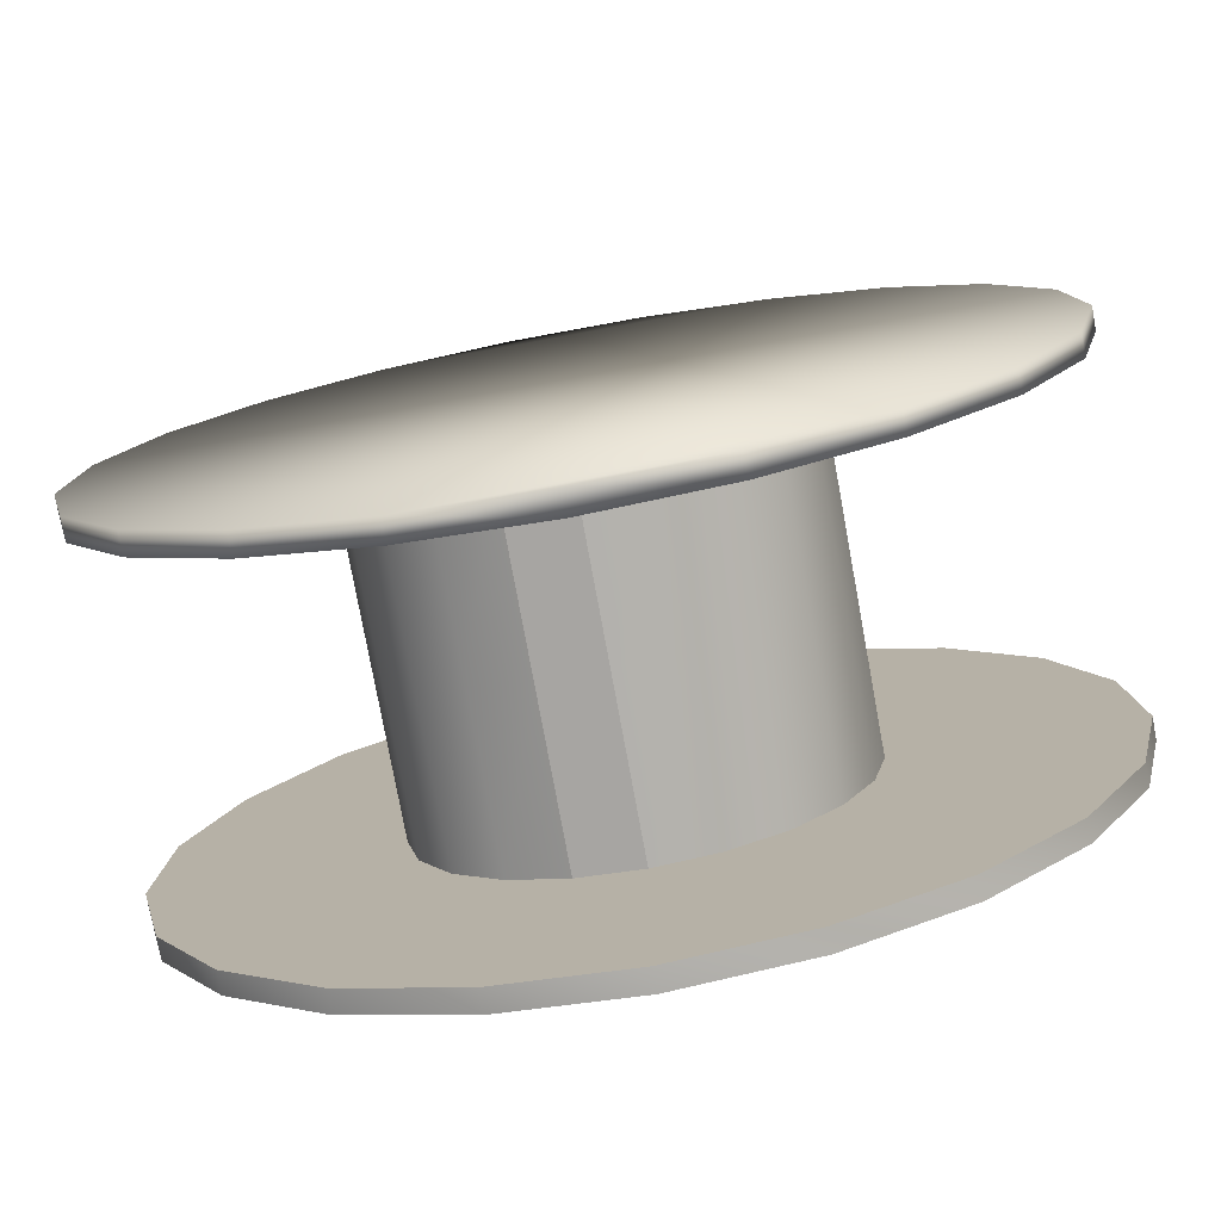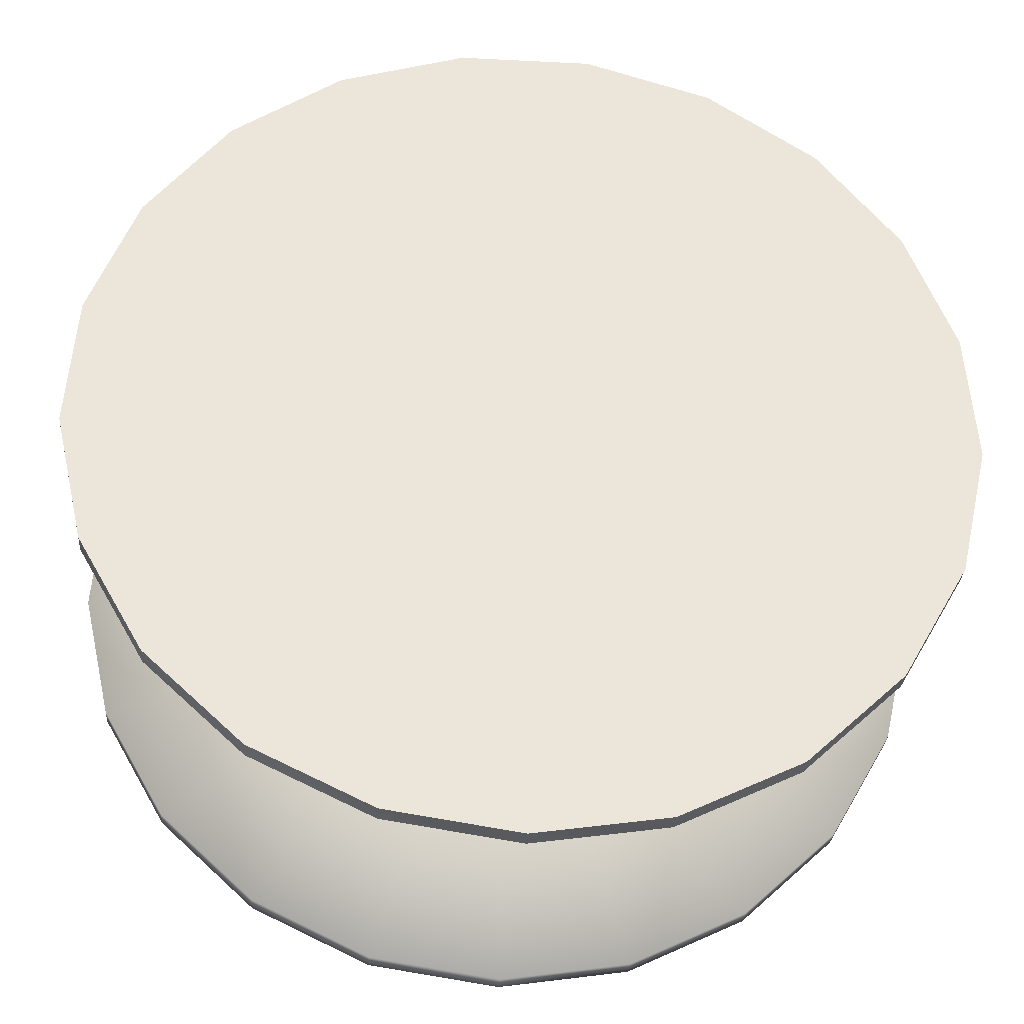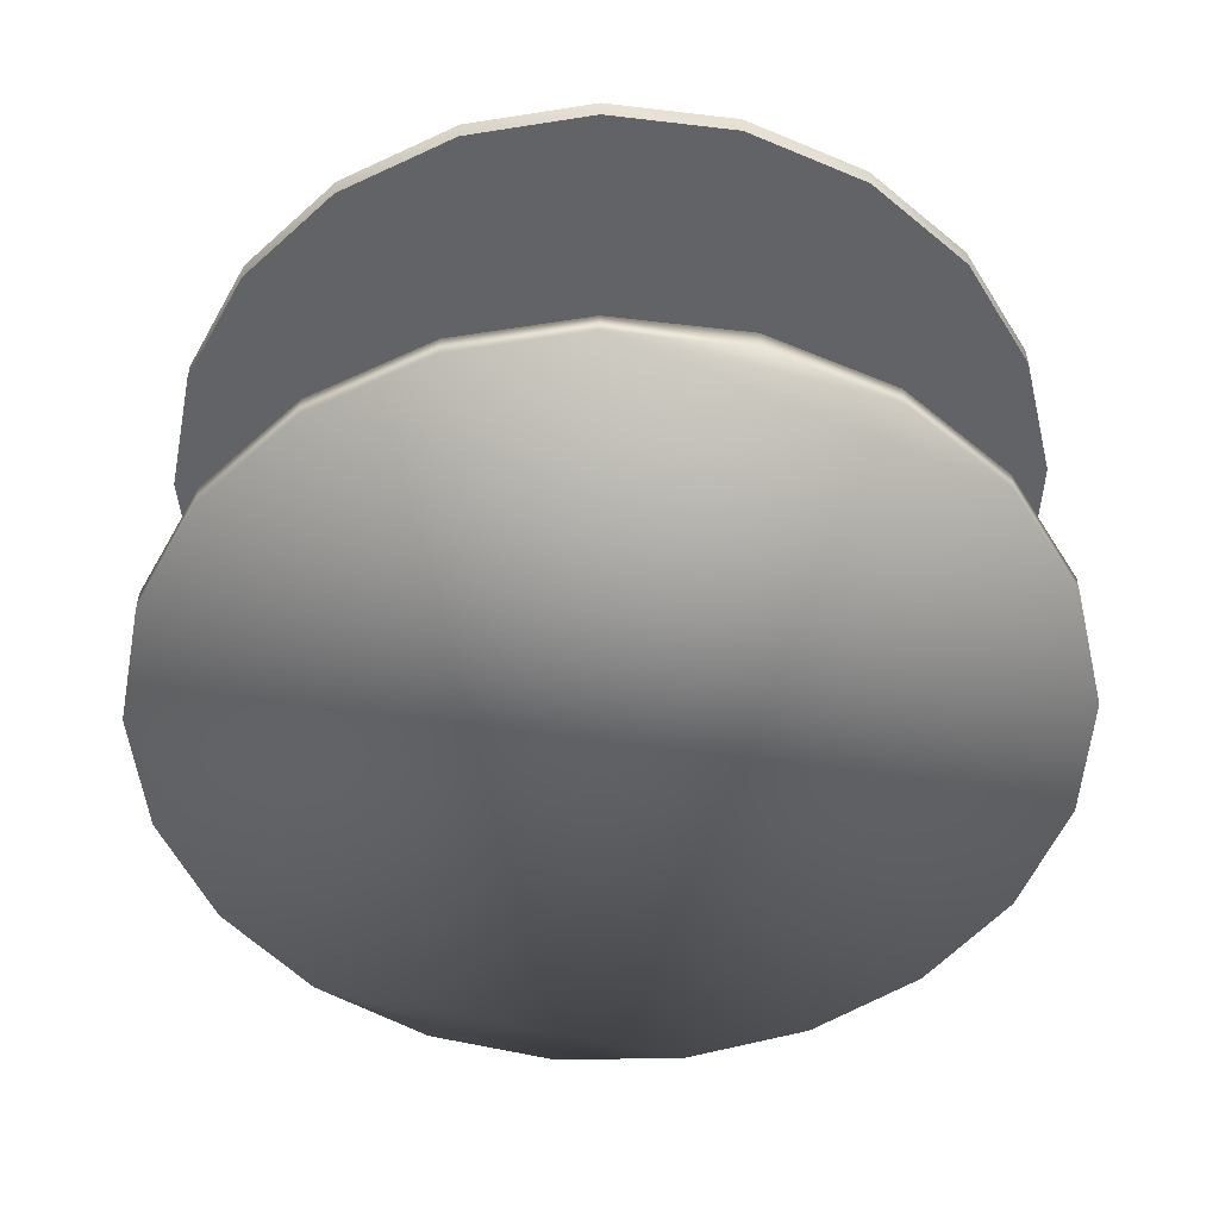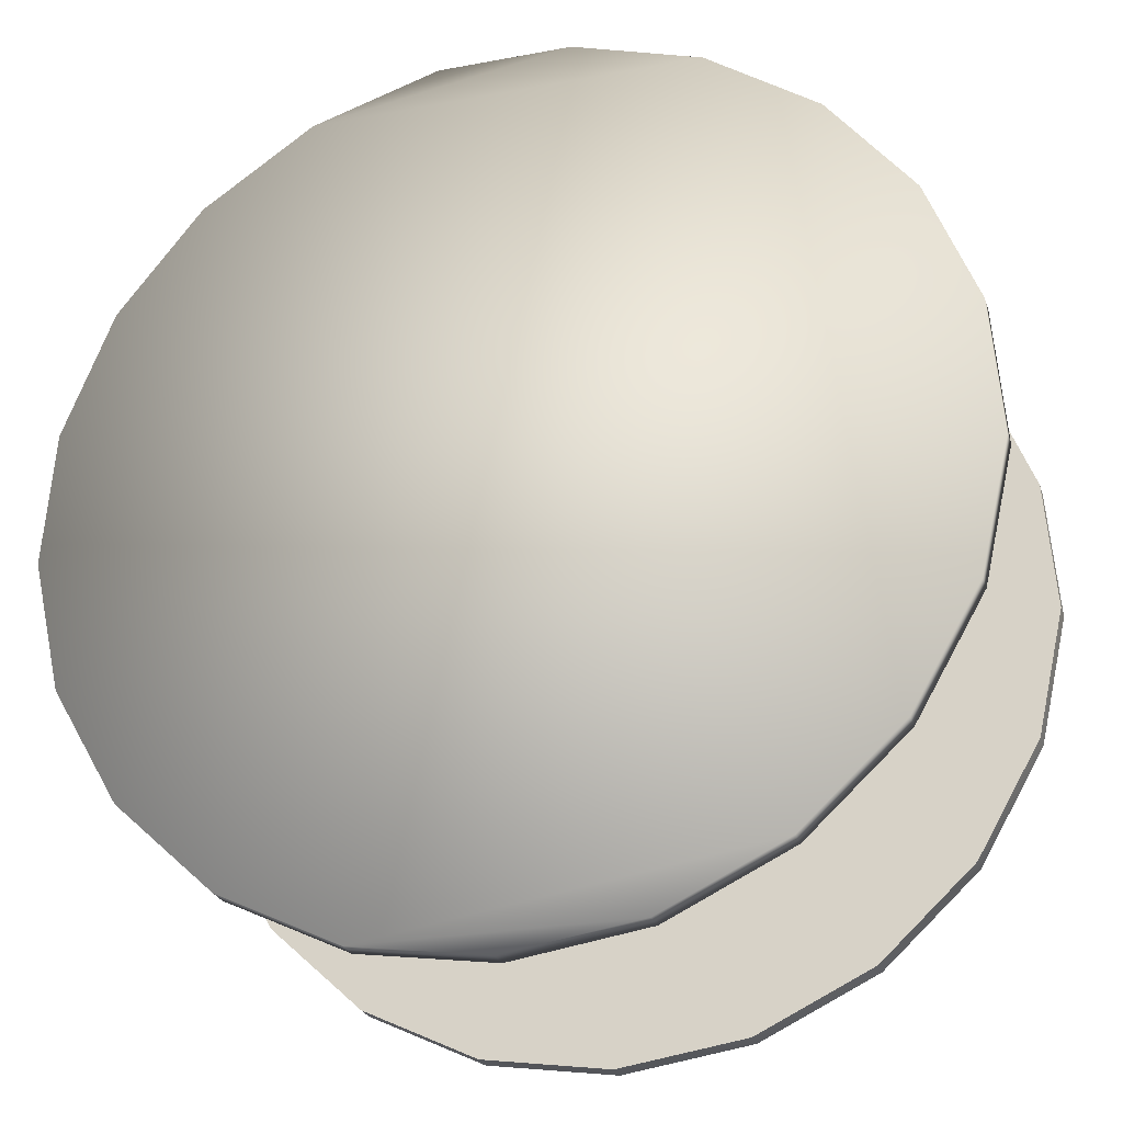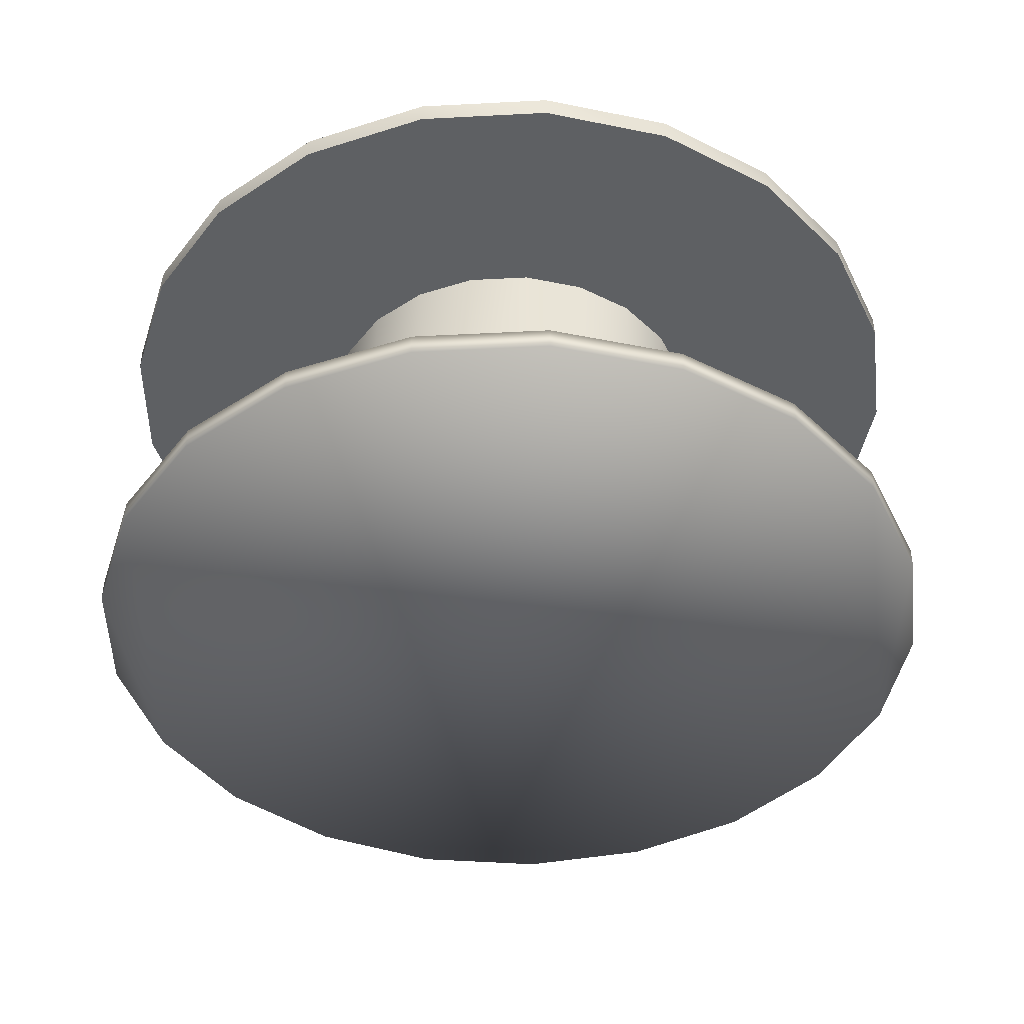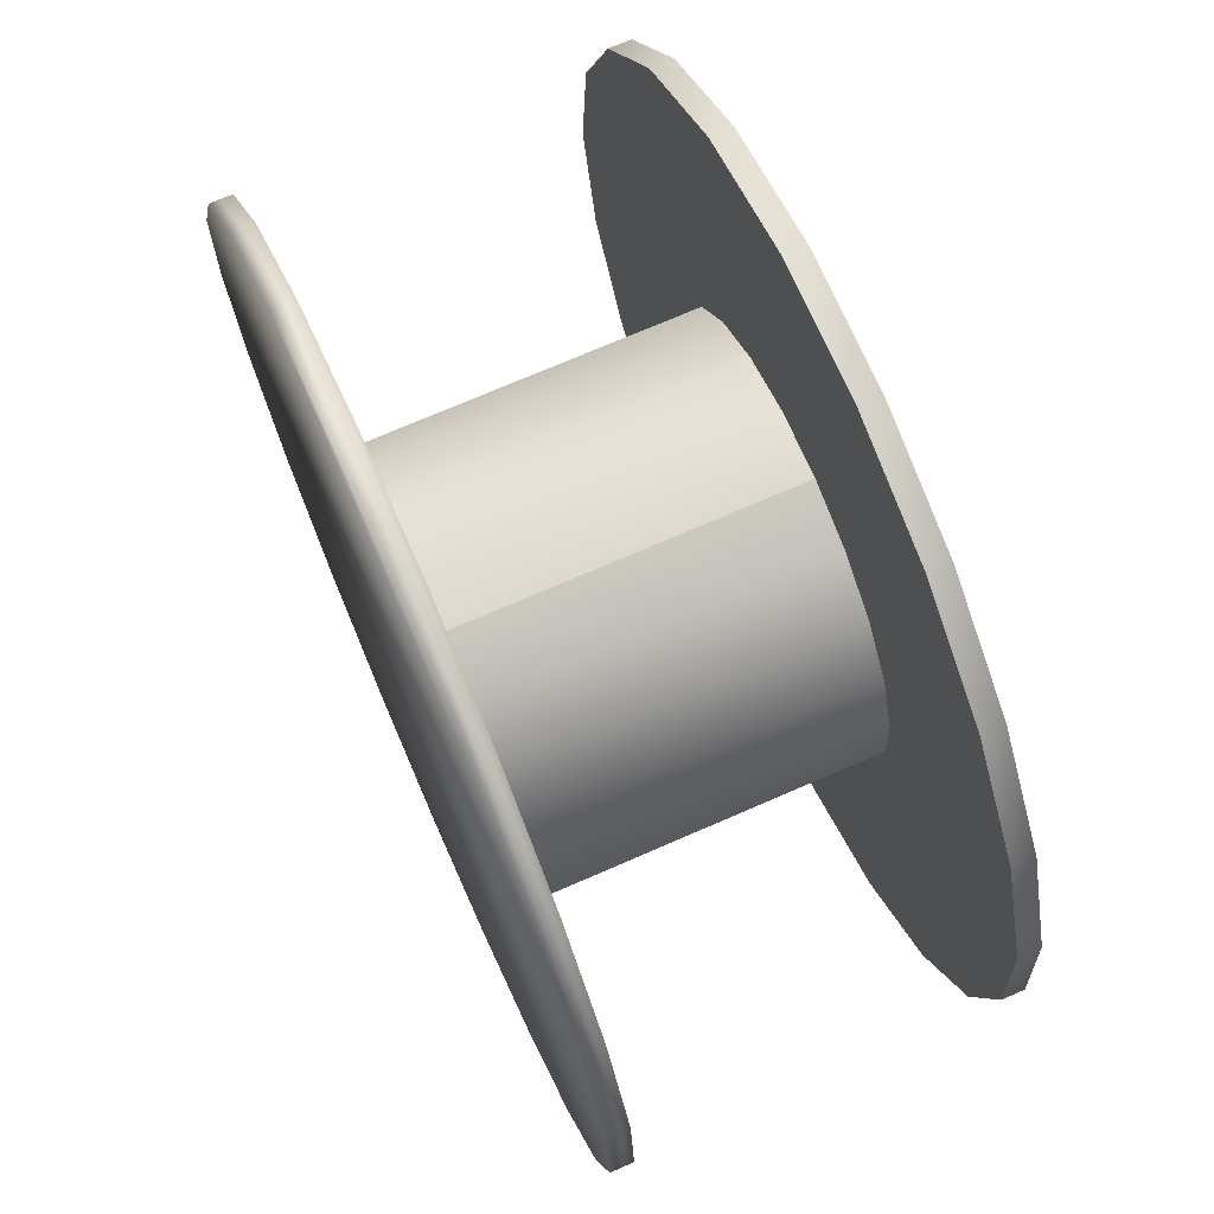
<metadata>
{"format":"obj","ext":"obj","renderer":"f3d","projection":"perspective","resolution":1024,"background":"white","views":[{"elev":-77.3,"azim":-169.6,"up":"+Y"},{"elev":-31.1,"azim":-4.1,"up":"+Y"},{"elev":-50.8,"azim":155.5,"up":"+Z"},{"elev":-25.9,"azim":-163.5,"up":"+Y"},{"elev":-42.4,"azim":-90.7,"up":"+Z"},{"elev":71.7,"azim":-113.6,"up":"+Y"}]}
</metadata>
<code>
v -22.05 6.801 -16.82
v -11.53 1.739 -16.82
v -22.05 6.801 -14.88
v -11.53 1.739 -14.88
v -30.6 14.74 -16.82
v -30.6 14.74 -14.88
v -36.43 24.84 -16.82
v -36.43 24.84 -14.88
v -39.03 36.22 -16.82
v -39.03 36.22 -14.88
v -38.16 47.85 -16.82
v -38.16 47.85 -14.88
v -33.89 58.71 -16.82
v -33.89 58.71 -14.88
v -26.62 67.83 -16.82
v -26.62 67.83 -14.88
v -16.98 74.4 -16.82
v -16.98 74.4 -14.88
v -5.83 77.84 -16.82
v -5.83 77.84 -14.88
v 5.84 77.84 -16.82
v 5.84 77.84 -14.88
v 16.98 74.4 -16.82
v 16.98 74.4 -14.88
v 26.62 67.83 -16.82
v 26.62 67.83 -14.88
v 33.9 58.71 -16.82
v 33.9 58.71 -14.88
v 38.16 47.85 -16.82
v 38.16 47.85 -14.88
v 39.03 36.22 -16.82
v 39.03 36.22 -14.88
v 36.44 24.84 -16.82
v 36.44 24.84 -14.88
v 30.6 14.74 -16.82
v 30.6 14.74 -14.88
v 22.05 6.801 -16.82
v 22.05 6.801 -14.88
v 11.54 1.739 -16.82
v 11.54 1.739 -14.88
v 0 4e-06 -16.82
v 0 4e-06 -14.88
v 0 20.46 -14.88
v -5.5 21.29 -14.88
v 5.5 21.29 -14.88
v 10.52 23.7 -14.88
v 14.6 27.49 -14.88
v 17.38 32.3 -14.88
v 18.62 37.73 -14.88
v 18.2 43.28 -14.88
v 16.17 48.46 -14.88
v 12.7 52.8 -14.88
v 8.1 55.94 -14.88
v 2.78 57.58 -14.88
v -2.78 57.58 -14.88
v -8.1 55.94 -14.88
v -12.69 52.8 -14.88
v -16.16 48.46 -14.88
v -18.19 43.28 -14.88
v -18.61 37.73 -14.88
v -17.37 32.3 -14.88
v -14.59 27.49 -14.88
v -10.51 23.7 -14.88
v -5.5 21.29 3.1e-05
v -5.5 21.29 -14.88
v 0 20.46 3.1e-05
v 0 20.46 -14.88
v -10.51 23.7 3.1e-05
v -10.51 23.7 -14.88
v 0 20.46 3.1e-05
v 0 20.46 -14.88
v 5.5 21.29 3.1e-05
v 5.5 21.29 -14.88
v 5.5 21.29 3.1e-05
v 5.5 21.29 -14.88
v 10.52 23.7 3.1e-05
v 10.52 23.7 -14.88
v 14.6 27.49 3.1e-05
v 14.6 27.49 -14.88
v 17.38 32.3 3.1e-05
v 17.38 32.3 -14.88
v 18.62 37.73 3.1e-05
v 18.62 37.73 -14.88
v 18.2 43.28 3.1e-05
v 18.2 43.28 -14.88
v 16.17 48.46 3.1e-05
v 16.17 48.46 -14.88
v 16.17 48.46 3.1e-05
v 16.17 48.46 -14.88
v 12.7 52.8 3.1e-05
v 12.7 52.8 -14.88
v 8.1 55.94 3.1e-05
v 8.1 55.94 -14.88
v 2.78 57.58 3.1e-05
v 2.78 57.58 -14.88
v -2.78 57.58 3.1e-05
v -2.78 57.58 -14.88
v -2.78 57.58 3.1e-05
v -2.78 57.58 -14.88
v -8.1 55.94 3.1e-05
v -8.1 55.94 -14.88
v -12.69 52.8 3.1e-05
v -12.69 52.8 -14.88
v -16.16 48.46 3.1e-05
v -16.16 48.46 -14.88
v -18.19 43.28 3.1e-05
v -18.19 43.28 -14.88
v -18.61 37.73 3.1e-05
v -18.61 37.73 -14.88
v -18.61 37.73 3.1e-05
v -18.61 37.73 -14.88
v -17.37 32.3 3.1e-05
v -17.37 32.3 -14.88
v -14.59 27.49 3.1e-05
v -14.59 27.49 -14.88
v -11.53 1.739 16.82
v -22.05 6.801 16.82
v -11.53 1.739 14.88
v -22.05 6.801 14.88
v -30.6 14.74 16.82
v -30.6 14.74 14.88
v -36.43 24.84 16.82
v -36.43 24.84 14.88
v -39.03 36.22 16.82
v -39.03 36.22 14.88
v -38.16 47.85 16.82
v -38.16 47.85 14.88
v -33.89 58.71 16.82
v -33.89 58.71 14.88
v -26.62 67.83 16.82
v -26.62 67.83 14.88
v -16.98 74.4 16.82
v -16.98 74.4 14.88
v -5.83 77.84 16.82
v -5.83 77.84 14.88
v 5.84 77.84 16.82
v 5.84 77.84 14.88
v 16.98 74.4 16.82
v 16.98 74.4 14.88
v 26.62 67.83 16.82
v 26.62 67.83 14.88
v 33.9 58.71 16.82
v 33.9 58.71 14.88
v 38.16 47.85 16.82
v 38.16 47.85 14.88
v 39.03 36.22 16.82
v 39.03 36.22 14.88
v 36.44 24.84 16.82
v 36.44 24.84 14.88
v 30.6 14.74 16.82
v 30.6 14.74 14.88
v 22.05 6.801 16.82
v 22.05 6.801 14.88
v 11.54 1.739 16.82
v 11.54 1.739 14.88
v 0 4e-06 16.82
v 0 4e-06 14.88
v -11.53 1.739 16.82
v 0 4e-06 16.82
v -22.05 6.801 16.82
v 11.54 1.739 16.82
v -30.6 14.74 16.82
v 22.05 6.801 16.82
v -36.43 24.84 16.82
v 30.6 14.74 16.82
v -39.03 36.22 16.82
v 36.44 24.84 16.82
v -38.16 47.85 16.82
v 39.03 36.22 16.82
v -33.89 58.71 16.82
v 38.16 47.85 16.82
v -26.62 67.83 16.82
v 33.9 58.71 16.82
v -16.98 74.4 16.82
v 26.62 67.83 16.82
v -5.83 77.84 16.82
v 16.98 74.4 16.82
v 5.84 77.84 16.82
v -5.5 21.29 14.88
v 0 20.46 14.88
v -11.53 1.739 14.88
v 0 4e-06 14.88
v 5.5 21.29 14.88
v 11.54 1.739 14.88
v 10.52 23.7 14.88
v 22.05 6.801 14.88
v 14.6 27.49 14.88
v 30.6 14.74 14.88
v 17.38 32.3 14.88
v 36.44 24.84 14.88
v 18.62 37.73 14.88
v 39.03 36.22 14.88
v 18.2 43.28 14.88
v 38.16 47.85 14.88
v 16.17 48.46 14.88
v 33.9 58.71 14.88
v 12.7 52.8 14.88
v 26.62 67.83 14.88
v 8.1 55.94 14.88
v 16.98 74.4 14.88
v 2.78 57.58 14.88
v 5.84 77.84 14.88
v -2.78 57.58 14.88
v -5.83 77.84 14.88
v -8.1 55.94 14.88
v -16.98 74.4 14.88
v -12.69 52.8 14.88
v -26.62 67.83 14.88
v -16.16 48.46 14.88
v -33.89 58.71 14.88
v -18.19 43.28 14.88
v -38.16 47.85 14.88
v -18.61 37.73 14.88
v -39.03 36.22 14.88
v -17.37 32.3 14.88
v -36.43 24.84 14.88
v -14.59 27.49 14.88
v -30.6 14.74 14.88
v -10.51 23.7 14.88
v -22.05 6.801 14.88
v -5.5 21.29 14.88
v 0 20.46 14.88
v -10.51 23.7 14.88
v 0 20.46 14.88
v 5.5 21.29 14.88
v 5.5 21.29 14.88
v 10.52 23.7 14.88
v 14.6 27.49 14.88
v 17.38 32.3 14.88
v 18.62 37.73 14.88
v 18.2 43.28 14.88
v 16.17 48.46 14.88
v 16.17 48.46 14.88
v 12.7 52.8 14.88
v 8.1 55.94 14.88
v 2.78 57.58 14.88
v -2.78 57.58 14.88
v -2.78 57.58 14.88
v -8.1 55.94 14.88
v -12.69 52.8 14.88
v -16.16 48.46 14.88
v -18.19 43.28 14.88
v -18.61 37.73 14.88
v -18.61 37.73 14.88
v -17.37 32.3 14.88
v -14.59 27.49 14.88
g wire_holder
f 1 2 3
f 2 4 3
f 5 1 6
f 1 3 6
f 7 5 8
f 5 6 8
f 9 7 10
f 7 8 10
f 11 9 12
f 9 10 12
f 13 11 14
f 11 12 14
f 15 13 16
f 13 14 16
f 17 15 18
f 15 16 18
f 19 17 20
f 17 18 20
f 21 19 22
f 19 20 22
f 23 21 24
f 21 22 24
f 25 23 26
f 23 24 26
f 27 25 28
f 25 26 28
f 29 27 30
f 27 28 30
f 31 29 32
f 29 30 32
f 33 31 34
f 31 32 34
f 35 33 36
f 33 34 36
f 37 35 38
f 35 36 38
f 39 37 40
f 37 38 40
f 41 39 42
f 39 40 42
f 2 41 4
f 41 42 4
f 41 2 39
f 2 1 39
f 39 1 37
f 1 5 37
f 37 5 35
f 5 7 35
f 35 7 33
f 7 9 33
f 33 9 31
f 9 11 31
f 31 11 29
f 11 13 29
f 29 13 27
f 13 15 27
f 27 15 25
f 15 17 25
f 25 17 23
f 17 19 23
f 23 19 21
f 43 44 42
f 44 4 42
f 45 43 40
f 43 42 40
f 46 45 38
f 45 40 38
f 47 46 36
f 46 38 36
f 48 47 34
f 47 36 34
f 49 48 32
f 48 34 32
f 50 49 30
f 49 32 30
f 51 50 28
f 50 30 28
f 52 51 26
f 51 28 26
f 53 52 24
f 52 26 24
f 54 53 22
f 53 24 22
f 55 54 20
f 54 22 20
f 56 55 18
f 55 20 18
f 57 56 16
f 56 18 16
f 58 57 14
f 57 16 14
f 59 58 12
f 58 14 12
f 60 59 10
f 59 12 10
f 61 60 8
f 60 10 8
f 62 61 6
f 61 8 6
f 63 62 3
f 62 6 3
f 44 63 4
f 63 3 4
f 64 65 66
f 65 67 66
f 68 69 64
f 69 65 64
f 70 71 72
f 71 73 72
f 74 75 76
f 75 77 76
f 76 77 78
f 77 79 78
f 78 79 80
f 79 81 80
f 80 81 82
f 81 83 82
f 82 83 84
f 83 85 84
f 84 85 86
f 85 87 86
f 88 89 90
f 89 91 90
f 90 91 92
f 91 93 92
f 92 93 94
f 93 95 94
f 94 95 96
f 95 97 96
f 98 99 100
f 99 101 100
f 100 101 102
f 101 103 102
f 102 103 104
f 103 105 104
f 104 105 106
f 105 107 106
f 106 107 108
f 107 109 108
f 110 111 112
f 111 113 112
f 112 113 114
f 113 115 114
f 114 115 68
f 115 69 68
f 116 117 118
f 117 119 118
f 117 120 119
f 120 121 119
f 120 122 121
f 122 123 121
f 122 124 123
f 124 125 123
f 124 126 125
f 126 127 125
f 126 128 127
f 128 129 127
f 128 130 129
f 130 131 129
f 130 132 131
f 132 133 131
f 132 134 133
f 134 135 133
f 134 136 135
f 136 137 135
f 136 138 137
f 138 139 137
f 138 140 139
f 140 141 139
f 140 142 141
f 142 143 141
f 142 144 143
f 144 145 143
f 144 146 145
f 146 147 145
f 146 148 147
f 148 149 147
f 148 150 149
f 150 151 149
f 150 152 151
f 152 153 151
f 152 154 153
f 154 155 153
f 154 156 155
f 156 157 155
f 156 116 157
f 116 118 157
f 158 159 160
f 159 161 160
f 160 161 162
f 161 163 162
f 162 163 164
f 163 165 164
f 164 165 166
f 165 167 166
f 166 167 168
f 167 169 168
f 168 169 170
f 169 171 170
f 170 171 172
f 171 173 172
f 172 173 174
f 173 175 174
f 174 175 176
f 175 177 176
f 176 177 178
f 179 180 181
f 180 182 181
f 180 183 182
f 183 184 182
f 183 185 184
f 185 186 184
f 185 187 186
f 187 188 186
f 187 189 188
f 189 190 188
f 189 191 190
f 191 192 190
f 191 193 192
f 193 194 192
f 193 195 194
f 195 196 194
f 195 197 196
f 197 198 196
f 197 199 198
f 199 200 198
f 199 201 200
f 201 202 200
f 201 203 202
f 203 204 202
f 203 205 204
f 205 206 204
f 205 207 206
f 207 208 206
f 207 209 208
f 209 210 208
f 209 211 210
f 211 212 210
f 211 213 212
f 213 214 212
f 213 215 214
f 215 216 214
f 215 217 216
f 217 218 216
f 217 219 218
f 219 220 218
f 219 179 220
f 179 181 220
f 221 64 222
f 64 66 222
f 223 68 221
f 68 64 221
f 224 70 225
f 70 72 225
f 226 74 227
f 74 76 227
f 227 76 228
f 76 78 228
f 228 78 229
f 78 80 229
f 229 80 230
f 80 82 230
f 230 82 231
f 82 84 231
f 231 84 232
f 84 86 232
f 233 88 234
f 88 90 234
f 234 90 235
f 90 92 235
f 235 92 236
f 92 94 236
f 236 94 237
f 94 96 237
f 238 98 239
f 98 100 239
f 239 100 240
f 100 102 240
f 240 102 241
f 102 104 241
f 241 104 242
f 104 106 242
f 242 106 243
f 106 108 243
f 244 110 245
f 110 112 245
f 245 112 246
f 112 114 246
f 246 114 223
f 114 68 223

</code>
